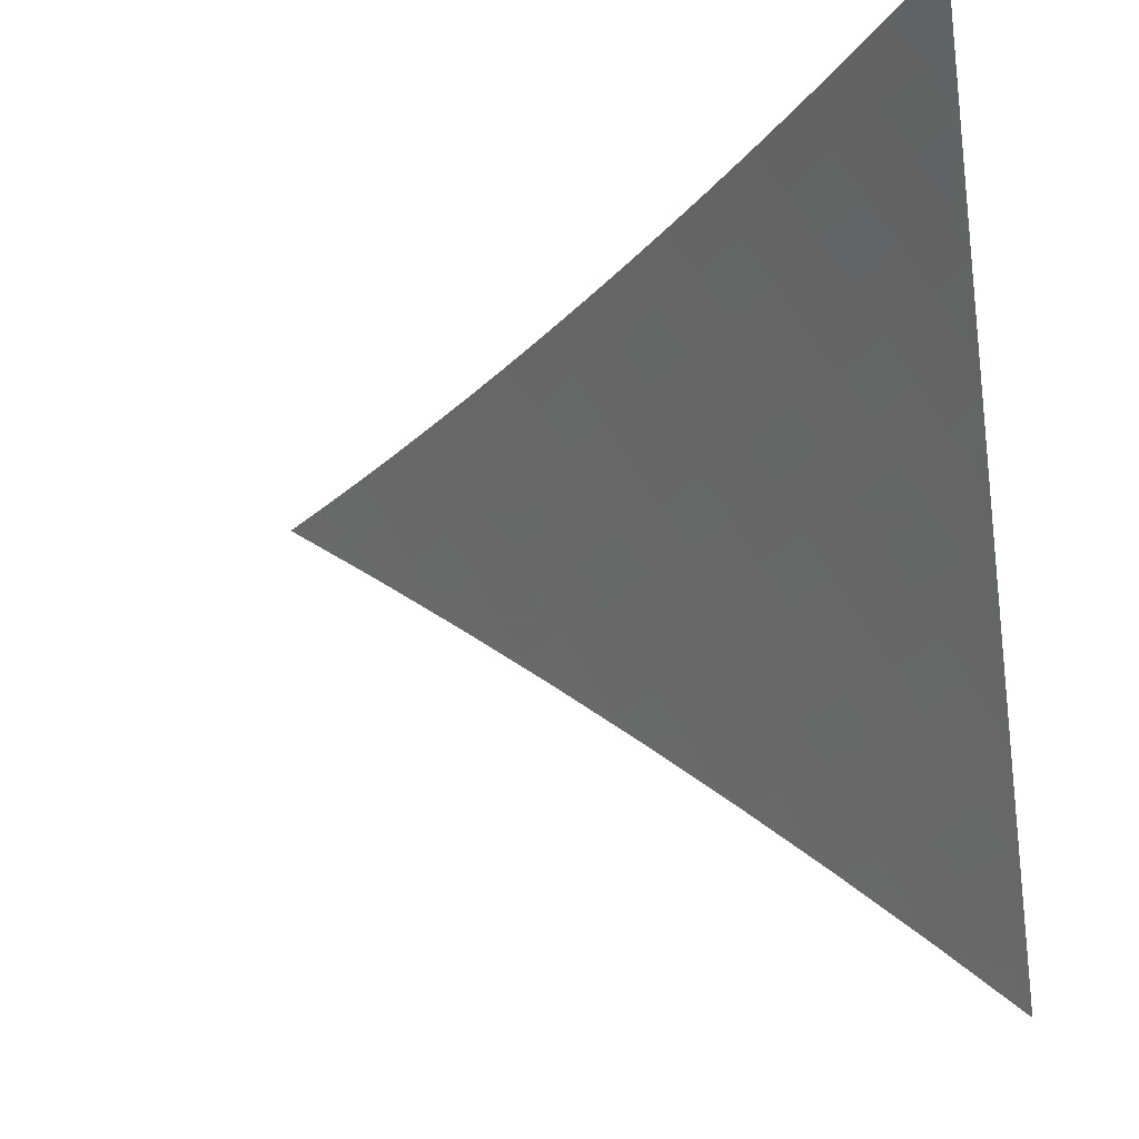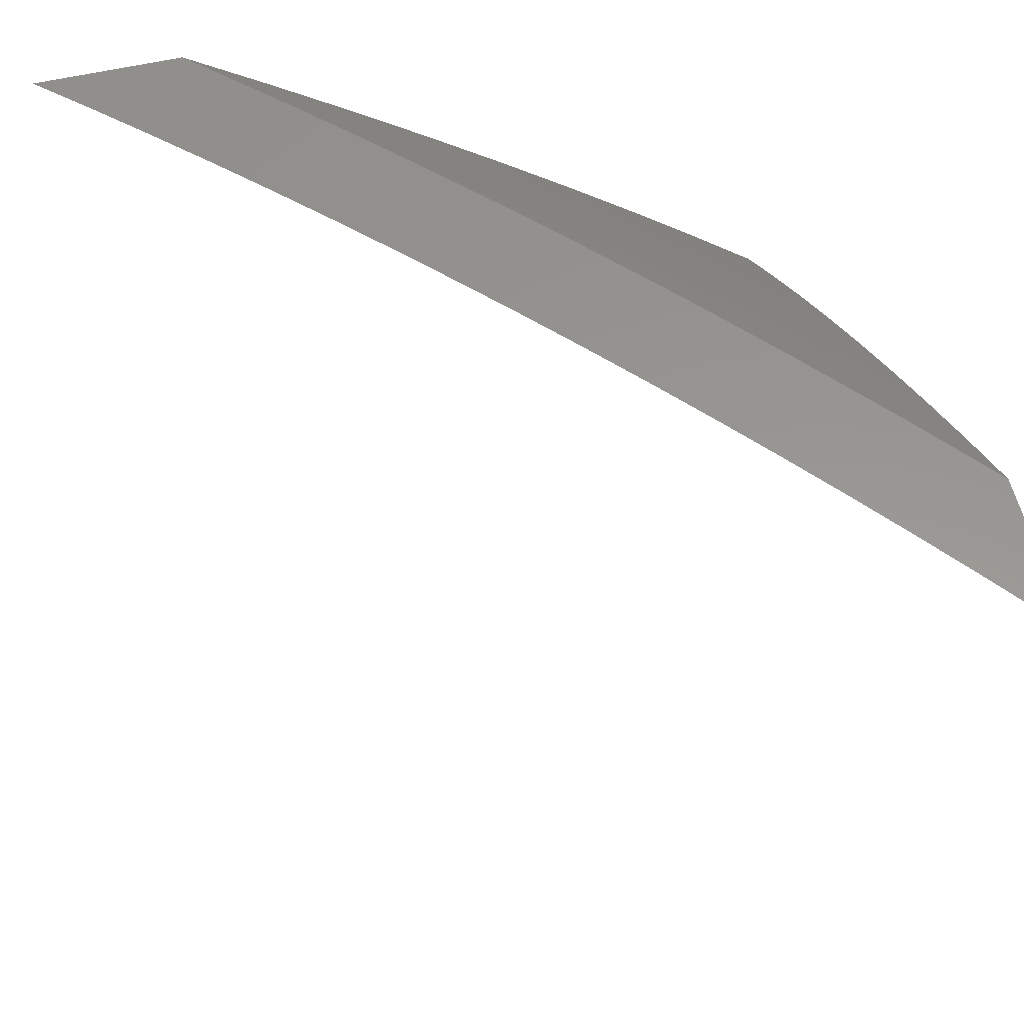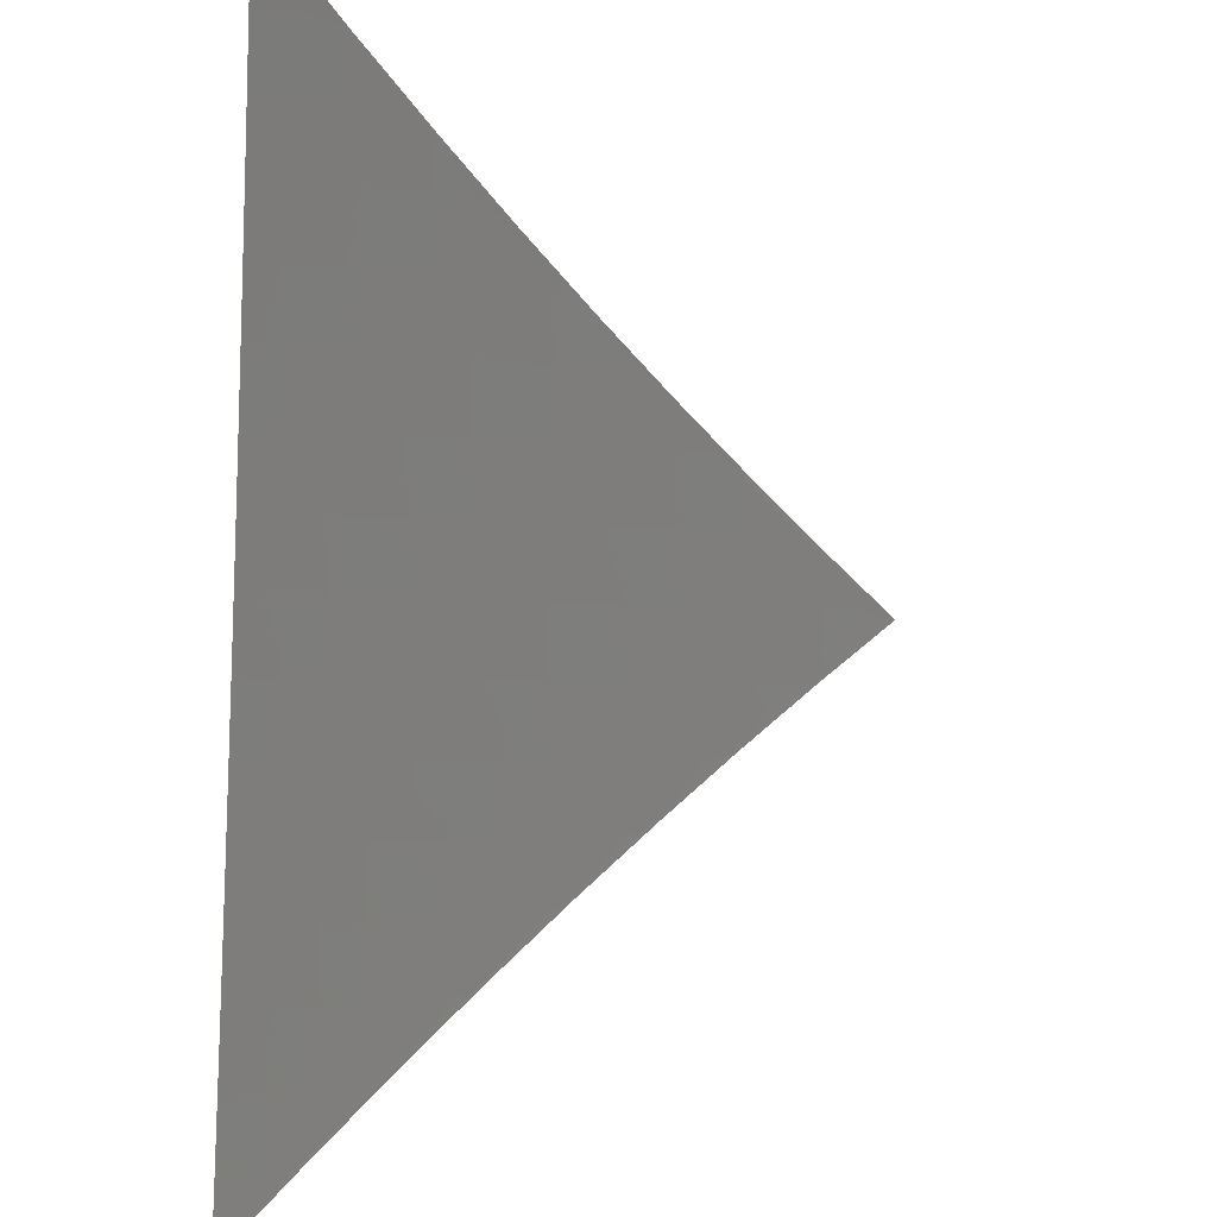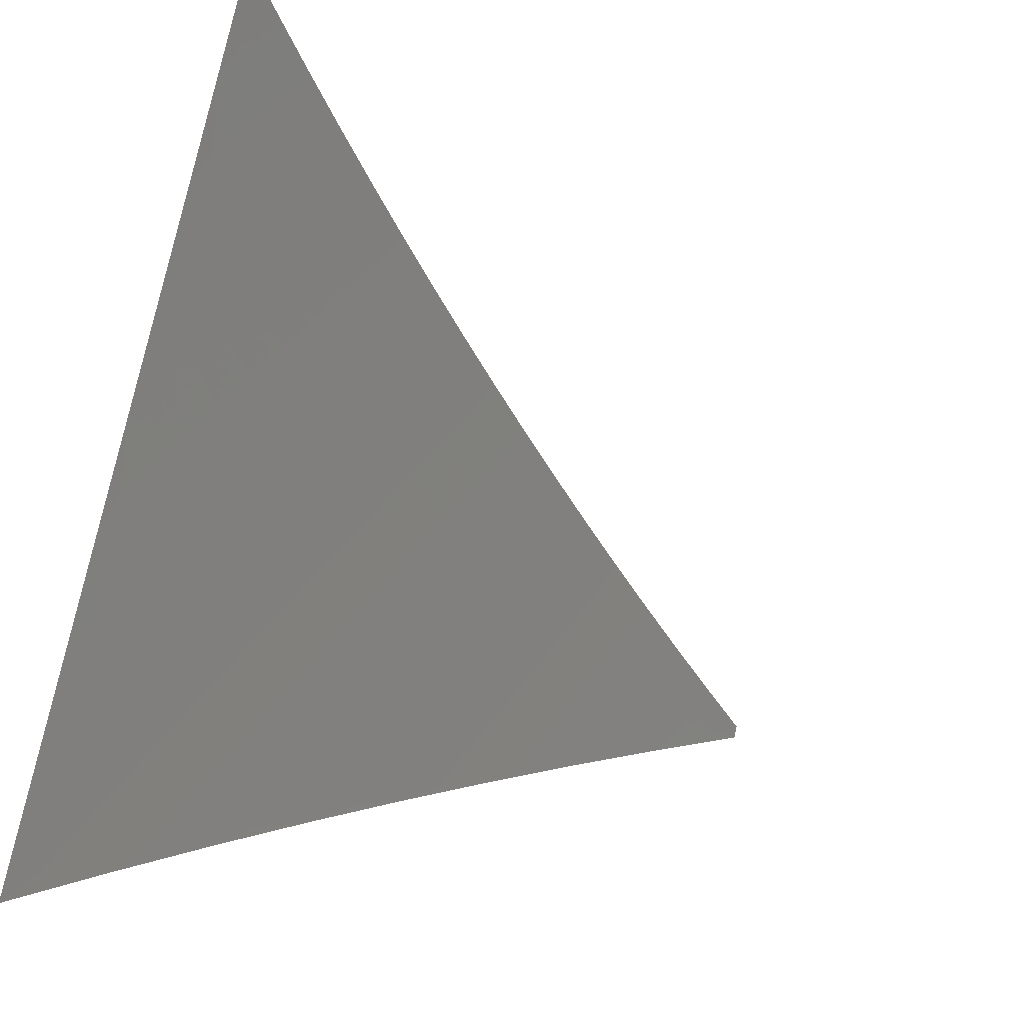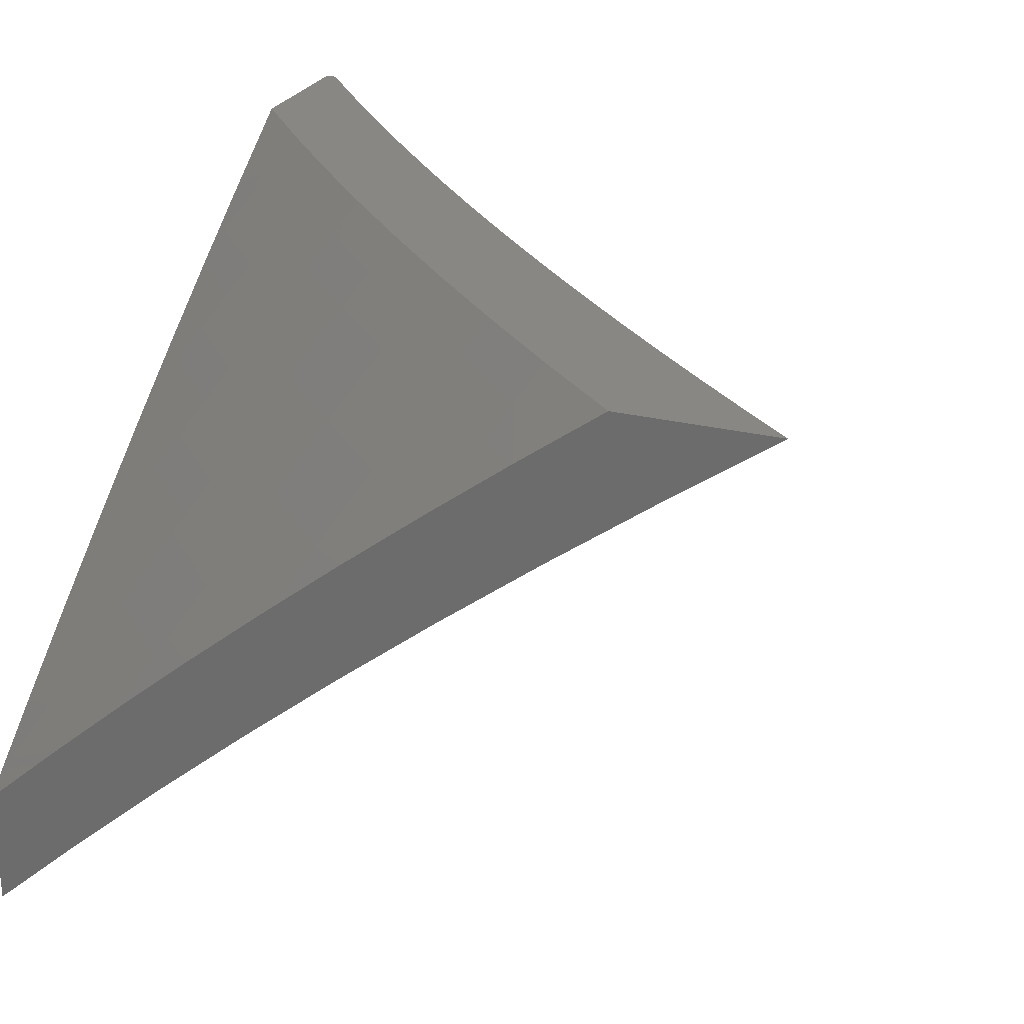
<metadata>
{"format":"stl","ext":"stl","renderer":"f3d","projection":"perspective","resolution":1024,"background":"white","views":[{"elev":-29.7,"azim":99.7,"up":"+Z"},{"elev":58.1,"azim":76.6,"up":"+Z"},{"elev":-44.2,"azim":87.3,"up":"+Y"},{"elev":-61.1,"azim":-16.5,"up":"+Z"},{"elev":25.9,"azim":-68.6,"up":"+Z"}]}
</metadata>
<code>
# stl→obj: 247 verts, 490 faces
v -5 5.987 8
v -5.067 5.932 8
v -5 6 7.989
v -5.09 5.971 7.953
v -5.131 6 7.9
v -5.186 5.948 7.906
v -5.214 5.981 7.858
v -5.282 5.924 7.858
v -5.26 6 7.809
v -5.311 5.956 7.811
v -5.339 5.988 7.763
v -5.407 5.929 7.763
v -5.387 6 7.716
v -5.435 5.961 7.715
v -5.464 5.992 7.666
v -5.532 5.932 7.666
v -5.513 6 7.621
v -5.56 5.963 7.617
v -5.589 5.993 7.568
v -5.657 5.932 7.568
v -5.637 6 7.524
v -5.685 5.962 7.519
v -5.714 5.992 7.47
v -5.781 5.929 7.47
v -5.76 6 7.424
v -5.81 5.958 7.42
v -5.838 5.988 7.37
v -5.906 5.924 7.37
v -5.881 6 7.323
v -5.935 5.952 7.32
v -5.963 5.98 7.27
v -6 5.885 7.324
v -6 6 7.219
v -5.157 5.915 7.953
v -5.134 5.877 8
v -5.224 5.859 7.953
v -5.2 5.822 8
v -5.29 5.802 7.953
v -5.266 5.765 8
v -5.356 5.744 7.953
v -5.331 5.708 8
v -5.421 5.685 7.953
v -5.395 5.65 8
v -5.486 5.626 7.953
v -5.458 5.591 8
v -5.549 5.566 7.953
v -5.521 5.532 8
v -5.612 5.505 7.953
v -5.583 5.472 8
v -5.675 5.444 7.953
v -5.645 5.411 8
v -5.736 5.382 7.953
v -5.706 5.35 8
v -5.797 5.319 7.953
v -5.766 5.288 8
v -5.858 5.255 7.953
v -5.826 5.225 8
v -5.917 5.191 7.953
v -5.884 5.162 8
v -5.976 5.127 7.953
v -5.943 5.098 8
v -6 5.033 8
v -6 5.16 7.91
v -6 5.285 7.817
v -5.983 5.249 7.858
v -5.95 5.22 7.906
v -6 5.408 7.723
v -5.986 5.371 7.763
v -5.954 5.342 7.811
v -5.922 5.314 7.858
v -5.861 5.378 7.858
v -5.83 5.348 7.906
v -5.768 5.411 7.906
v -6 5.53 7.626
v -5.987 5.493 7.666
v -5.956 5.464 7.715
v -5.925 5.436 7.763
v -5.863 5.5 7.763
v -5.831 5.471 7.811
v -5.769 5.534 7.811
v -5.738 5.504 7.858
v -5.705 5.596 7.811
v -5.675 5.566 7.858
v -5.641 5.658 7.811
v -5.611 5.627 7.858
v -5.546 5.688 7.858
v -5.516 5.657 7.906
v -5.451 5.717 7.906
v -6 5.65 7.527
v -5.986 5.615 7.568
v -5.955 5.587 7.617
v -5.924 5.558 7.666
v -5.861 5.622 7.666
v -5.83 5.593 7.715
v -5.796 5.685 7.666
v -5.766 5.656 7.715
v -5.731 5.748 7.666
v -5.701 5.718 7.715
v -5.636 5.78 7.715
v -5.606 5.749 7.763
v -5.54 5.81 7.763
v -5.511 5.779 7.811
v -5.445 5.839 7.811
v -5.415 5.807 7.858
v -5.349 5.866 7.858
v -5.32 5.834 7.906
v -5.253 5.891 7.906
v -6 5.768 7.427
v -5.981 5.737 7.47
v -5.951 5.709 7.519
v -5.921 5.68 7.568
v -5.886 5.773 7.519
v -5.856 5.744 7.568
v -5.82 5.837 7.519
v -5.79 5.807 7.568
v -5.724 5.87 7.568
v -5.695 5.84 7.617
v -5.628 5.902 7.617
v -5.599 5.871 7.666
v -5.503 5.901 7.715
v -5.973 5.859 7.37
v -5.944 5.83 7.42
v -5.915 5.802 7.47
v -5.878 5.895 7.42
v -5.849 5.866 7.47
v -5.753 5.9 7.519
v -5.378 5.898 7.811
v -5.474 5.87 7.763
v -5.57 5.841 7.715
v -5.665 5.81 7.666
v -5.761 5.778 7.617
v -5.826 5.715 7.617
v -5.891 5.651 7.617
v -5.386 5.776 7.906
v -5.481 5.748 7.858
v -5.576 5.719 7.811
v -5.671 5.688 7.763
v -5.736 5.626 7.763
v -5.8 5.563 7.763
v -5.894 5.529 7.715
v -5.58 5.597 7.906
v -5.644 5.536 7.906
v -5.706 5.474 7.906
v -5.8 5.441 7.858
v -5.893 5.407 7.811
v -5.89 5.285 7.906
v -6 5.319 7.925
v -6 5.218 8
v -5.93 5.346 7.962
v -5.904 5.322 8
v -5.831 5.449 7.962
v -5.805 5.424 8
v -5.731 5.55 7.962
v -5.705 5.525 8
v -5.603 5.624 8
v -5.5 5.721 8
v -5.524 5.746 7.962
v -5.628 5.649 7.962
v -5.756 5.574 7.923
v -5.857 5.473 7.923
v -5.956 5.369 7.923
v -5.982 5.393 7.884
v -6 5.42 7.849
v -5.883 5.497 7.884
v -5.908 5.52 7.845
v -5.806 5.623 7.845
v -5.831 5.647 7.806
v -5.703 5.723 7.845
v -5.727 5.748 7.806
v -5.622 5.847 7.806
v -5.646 5.872 7.767
v -5.537 5.97 7.767
v -5.561 5.995 7.727
v -5.495 6 7.772
v -5.598 6 7.694
v -5.419 5.842 7.962
v -5.395 5.816 8
v -5.311 5.935 7.962
v -5.288 5.909 8
v -5.285 6 7.926
v -5.179 6 8
v -5.391 6 7.85
v -5.358 5.988 7.884
v -5.335 5.961 7.923
v -5.49 5.919 7.845
v -5.467 5.893 7.884
v -5.443 5.867 7.923
v -5.7 6 7.614
v -5.693 5.921 7.687
v -5.681 5.909 7.707
v -5.669 5.897 7.727
v -5.776 5.797 7.727
v -5.752 5.772 7.767
v -5.881 5.695 7.727
v -5.856 5.671 7.767
v -5.959 5.568 7.767
v -5.934 5.544 7.806
v -6 5.519 7.772
v -5.801 6 7.532
v -5.764 5.995 7.567
v -5.752 5.982 7.588
v -5.74 5.97 7.608
v -5.848 5.869 7.608
v -5.836 5.857 7.628
v -5.954 5.767 7.608
v -5.942 5.755 7.628
v -6 5.715 7.613
v -5.93 5.743 7.648
v -6 5.618 7.693
v -5.918 5.731 7.667
v -5.905 5.719 7.687
v -5.8 5.821 7.687
v -5.788 5.809 7.707
v -5.901 6 7.449
v -5.896 5.917 7.527
v -5.884 5.905 7.547
v -5.872 5.893 7.567
v -5.99 5.802 7.547
v -5.978 5.79 7.567
v -5.966 5.778 7.588
v -6 6 7.365
v -5.978 5.999 7.385
v -5.966 5.987 7.405
v -5.954 5.975 7.426
v -6 5.906 7.449
v -5.943 5.964 7.446
v -5.931 5.952 7.466
v -5.919 5.94 7.487
v -5.908 5.929 7.507
v -6 5.811 7.531
v -5.997 5.603 7.707
v -5.893 5.707 7.707
v -5.781 5.599 7.884
v -5.653 5.674 7.923
v -5.549 5.771 7.923
v -5.984 5.591 7.727
v -5.678 5.699 7.884
v -5.597 5.822 7.845
v -5.514 5.944 7.806
v -5.812 5.833 7.667
v -5.705 5.934 7.667
v -5.824 5.845 7.648
v -5.717 5.946 7.648
v -5.86 5.881 7.588
v -5.573 5.797 7.884
v -5.729 5.958 7.628
v -5 6 8
f 1 2 3
f 3 2 4
f 3 4 5
f 5 4 6
f 5 6 7
f 7 6 8
f 7 8 9
f 9 8 10
f 9 10 11
f 11 10 12
f 11 12 13
f 13 12 14
f 13 14 15
f 15 14 16
f 15 16 17
f 17 16 18
f 17 18 19
f 19 18 20
f 19 20 21
f 21 20 22
f 21 22 23
f 23 22 24
f 23 24 25
f 25 24 26
f 25 26 27
f 27 26 28
f 27 28 29
f 29 28 30
f 29 30 31
f 31 30 32
f 31 32 33
f 4 2 34
f 34 2 35
f 34 35 36
f 36 35 37
f 36 37 38
f 38 37 39
f 38 39 40
f 40 39 41
f 40 41 42
f 42 41 43
f 42 43 44
f 44 43 45
f 44 45 46
f 46 45 47
f 46 47 48
f 48 47 49
f 48 49 50
f 50 49 51
f 50 51 52
f 52 51 53
f 52 53 54
f 54 53 55
f 54 55 56
f 56 55 57
f 56 57 58
f 58 57 59
f 58 59 60
f 60 59 61
f 60 61 62
f 62 63 60
f 60 63 58
f 64 65 63
f 63 65 66
f 63 66 58
f 58 66 56
f 67 68 64
f 64 68 69
f 64 69 70
f 70 69 71
f 70 71 72
f 72 71 73
f 72 73 52
f 52 73 50
f 74 75 67
f 67 75 76
f 67 76 77
f 77 76 78
f 77 78 79
f 79 78 80
f 79 80 81
f 81 80 82
f 81 82 83
f 83 82 84
f 83 84 85
f 85 84 86
f 85 86 87
f 87 86 88
f 87 88 42
f 42 88 40
f 89 90 74
f 74 90 91
f 74 91 92
f 92 91 93
f 92 93 94
f 94 93 95
f 94 95 96
f 96 95 97
f 96 97 98
f 98 97 99
f 98 99 100
f 100 99 101
f 100 101 102
f 102 101 103
f 102 103 104
f 104 103 105
f 104 105 106
f 106 105 107
f 106 107 36
f 36 107 34
f 108 109 89
f 89 109 110
f 89 110 111
f 111 110 112
f 111 112 113
f 113 112 114
f 113 114 115
f 115 114 116
f 115 116 117
f 117 116 118
f 117 118 119
f 119 118 16
f 119 16 120
f 120 16 14
f 120 14 12
f 32 121 108
f 108 121 122
f 108 122 123
f 123 122 124
f 123 124 125
f 125 124 24
f 125 24 126
f 126 24 22
f 126 22 20
f 33 29 31
f 29 25 27
f 25 21 23
f 21 17 19
f 17 13 15
f 13 9 11
f 9 5 7
f 4 34 6
f 6 34 107
f 6 107 8
f 8 107 105
f 8 105 127
f 127 105 103
f 127 103 128
f 128 103 101
f 128 101 129
f 129 101 99
f 129 99 130
f 130 99 97
f 130 97 131
f 131 97 95
f 131 95 132
f 132 95 93
f 132 93 133
f 133 93 91
f 133 91 90
f 12 10 127
f 127 10 8
f 36 38 106
f 106 38 134
f 106 134 104
f 104 134 135
f 104 135 102
f 102 135 136
f 102 136 100
f 100 136 137
f 100 137 98
f 98 137 138
f 98 138 96
f 96 138 139
f 96 139 94
f 94 139 140
f 94 140 92
f 92 140 75
f 92 75 74
f 120 12 128
f 128 12 127
f 38 40 134
f 134 40 88
f 134 88 135
f 135 88 86
f 135 86 136
f 136 86 84
f 136 84 137
f 137 84 82
f 137 82 138
f 138 82 80
f 138 80 139
f 139 80 78
f 139 78 140
f 140 78 76
f 140 76 75
f 119 120 129
f 129 120 128
f 20 18 118
f 118 18 16
f 117 119 130
f 130 119 129
f 126 20 116
f 116 20 118
f 42 44 87
f 87 44 141
f 87 141 85
f 85 141 142
f 85 142 83
f 83 142 143
f 83 143 81
f 81 143 144
f 81 144 79
f 79 144 145
f 79 145 77
f 77 145 68
f 77 68 67
f 115 117 131
f 131 117 130
f 125 126 114
f 114 126 116
f 28 26 124
f 124 26 24
f 44 46 141
f 141 46 48
f 141 48 142
f 142 48 50
f 142 50 143
f 143 50 73
f 143 73 144
f 144 73 71
f 144 71 145
f 145 71 69
f 145 69 68
f 113 115 132
f 132 115 131
f 123 125 112
f 112 125 114
f 32 30 28
f 124 122 28
f 28 122 121
f 28 121 32
f 111 113 133
f 133 113 132
f 112 110 123
f 123 110 109
f 123 109 108
f 89 111 90
f 90 111 133
f 52 54 72
f 72 54 146
f 72 146 70
f 70 146 65
f 70 65 64
f 54 56 146
f 146 56 66
f 146 66 65
f 147 148 149
f 149 148 150
f 149 150 151
f 151 150 152
f 151 152 153
f 153 152 154
f 153 154 155
f 156 157 155
f 155 157 158
f 155 158 153
f 153 158 159
f 153 159 151
f 151 159 160
f 151 160 149
f 149 160 161
f 149 161 147
f 147 161 162
f 147 162 163
f 163 162 164
f 163 164 165
f 165 164 166
f 165 166 167
f 167 166 168
f 167 168 169
f 169 168 170
f 169 170 171
f 171 170 172
f 171 172 173
f 173 172 174
f 173 174 175
f 157 156 176
f 176 156 177
f 176 177 178
f 178 177 179
f 178 179 180
f 180 179 181
f 182 183 180
f 180 183 184
f 180 184 178
f 178 184 176
f 174 185 182
f 182 185 186
f 182 186 183
f 183 186 187
f 183 187 184
f 184 187 176
f 188 189 175
f 175 189 190
f 175 190 191
f 191 190 192
f 191 192 193
f 193 192 194
f 193 194 195
f 195 194 196
f 195 196 197
f 197 196 198
f 197 198 163
f 199 200 188
f 188 200 201
f 188 201 202
f 202 201 203
f 202 203 204
f 204 203 205
f 204 205 206
f 206 205 207
f 206 207 208
f 208 207 209
f 208 209 210
f 210 209 211
f 210 211 212
f 212 211 213
f 212 213 189
f 189 213 190
f 214 215 199
f 199 215 216
f 199 216 217
f 217 216 218
f 217 218 219
f 219 218 207
f 219 207 220
f 220 207 205
f 220 205 203
f 221 222 214
f 214 222 223
f 214 223 224
f 224 223 225
f 224 225 226
f 226 225 227
f 226 227 214
f 214 227 228
f 214 228 229
f 229 228 230
f 229 230 215
f 215 230 216
f 221 225 222
f 222 225 223
f 227 225 228
f 228 225 230
f 216 230 218
f 218 230 207
f 198 231 209
f 209 231 232
f 209 232 211
f 211 232 213
f 164 162 161
f 164 161 160
f 197 163 165
f 164 160 233
f 233 160 159
f 233 159 234
f 234 159 158
f 234 158 235
f 235 158 157
f 235 157 187
f 187 157 176
f 195 197 167
f 167 197 165
f 231 198 236
f 236 198 196
f 236 196 194
f 232 231 236
f 232 236 194
f 164 233 166
f 166 233 237
f 166 237 168
f 168 237 238
f 168 238 170
f 170 238 239
f 170 239 172
f 172 239 174
f 237 233 234
f 193 195 169
f 169 195 167
f 213 232 192
f 192 232 194
f 208 210 240
f 240 210 212
f 240 212 241
f 241 212 189
f 241 189 188
f 206 208 242
f 242 208 240
f 242 240 243
f 243 240 241
f 243 241 188
f 219 220 244
f 244 220 203
f 244 203 201
f 237 234 245
f 245 234 235
f 245 235 186
f 186 235 187
f 191 193 171
f 171 193 169
f 190 213 192
f 206 242 204
f 204 242 246
f 204 246 202
f 202 246 188
f 246 242 243
f 219 244 217
f 217 244 200
f 217 200 199
f 200 244 201
f 214 229 215
f 214 224 226
f 237 245 238
f 238 245 185
f 238 185 239
f 239 185 174
f 185 245 186
f 175 191 173
f 173 191 171
f 188 246 243
f 33 32 221
f 221 32 225
f 225 32 108
f 225 108 230
f 230 108 89
f 230 89 207
f 207 89 74
f 207 74 209
f 209 74 198
f 198 74 67
f 198 67 163
f 163 67 64
f 163 64 147
f 147 64 63
f 147 63 148
f 148 63 62
f 62 61 148
f 148 61 59
f 148 59 150
f 150 59 57
f 150 57 55
f 150 55 152
f 152 55 53
f 152 53 51
f 152 51 154
f 154 51 49
f 154 49 155
f 155 49 47
f 155 47 45
f 155 45 156
f 156 45 43
f 156 43 41
f 156 41 177
f 177 41 39
f 177 39 179
f 179 39 37
f 179 37 35
f 179 35 181
f 181 35 2
f 181 2 247
f 247 2 1
f 247 3 181
f 181 3 5
f 181 5 180
f 180 5 9
f 180 9 182
f 182 9 13
f 182 13 174
f 174 13 17
f 174 17 175
f 175 17 188
f 188 17 21
f 188 21 199
f 199 21 25
f 199 25 214
f 214 25 29
f 214 29 221
f 221 29 33
f 1 3 247

</code>
